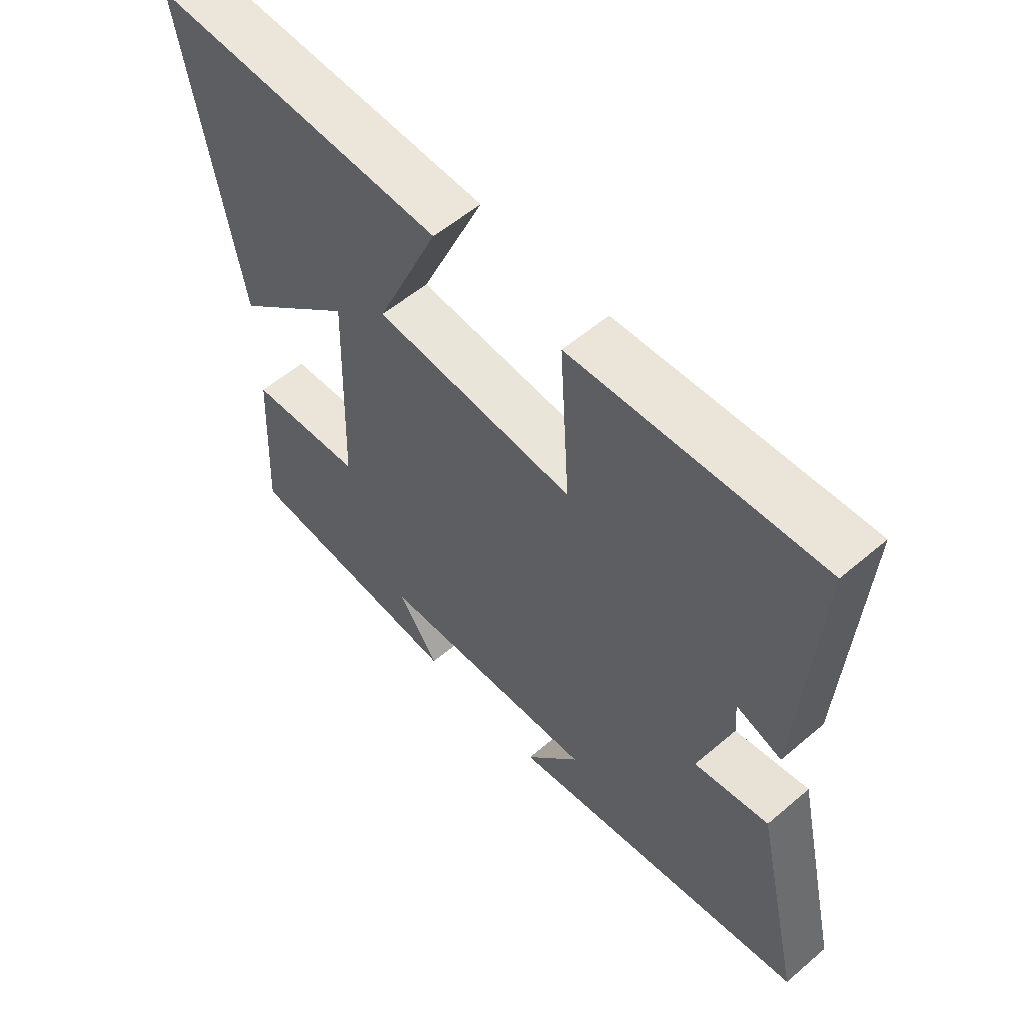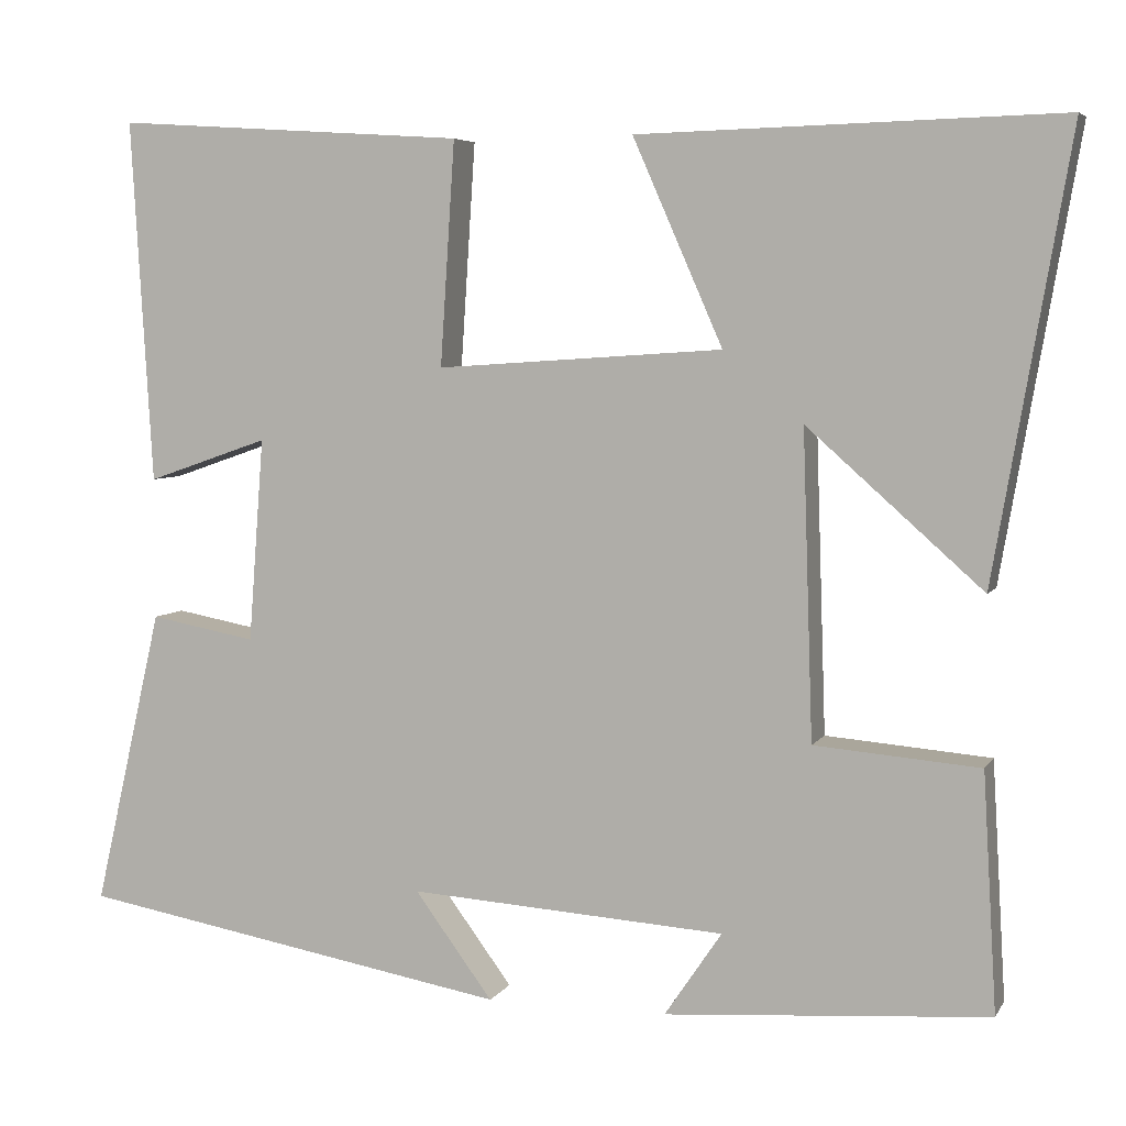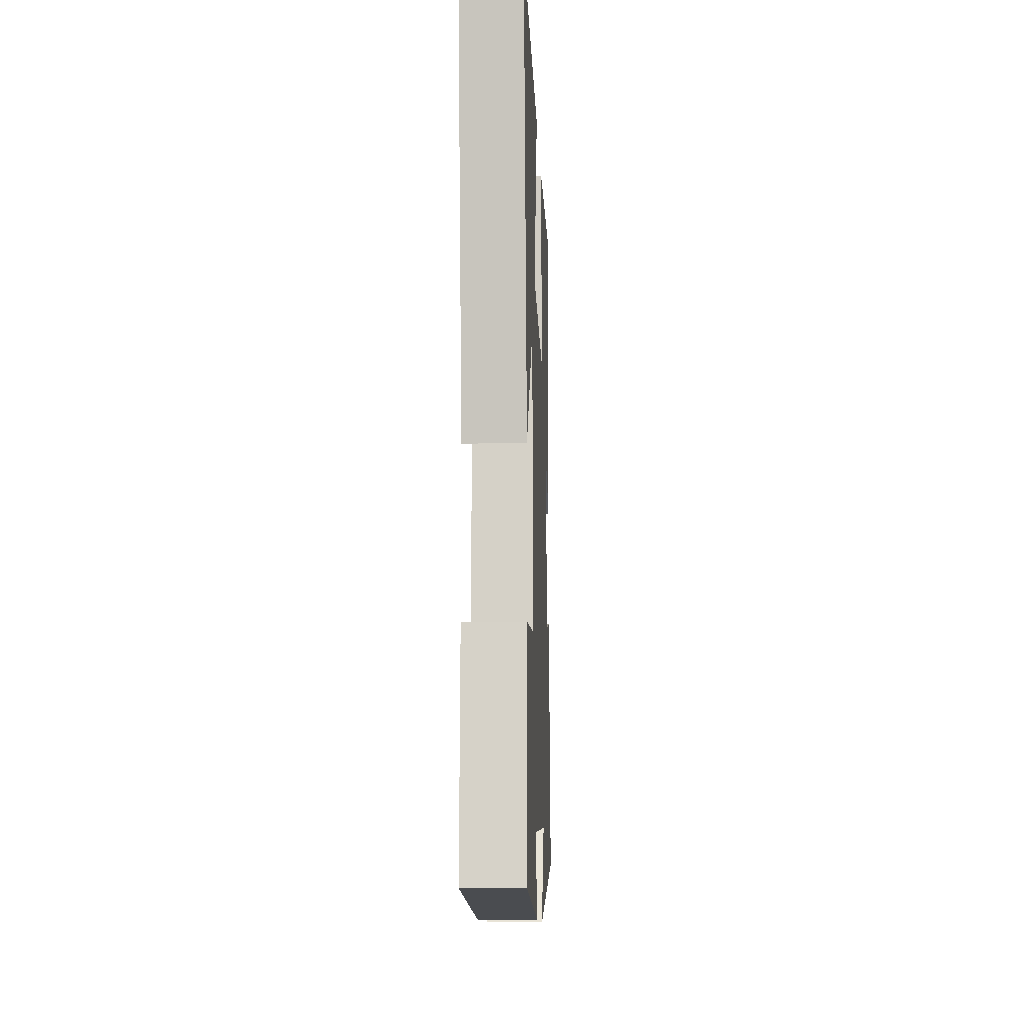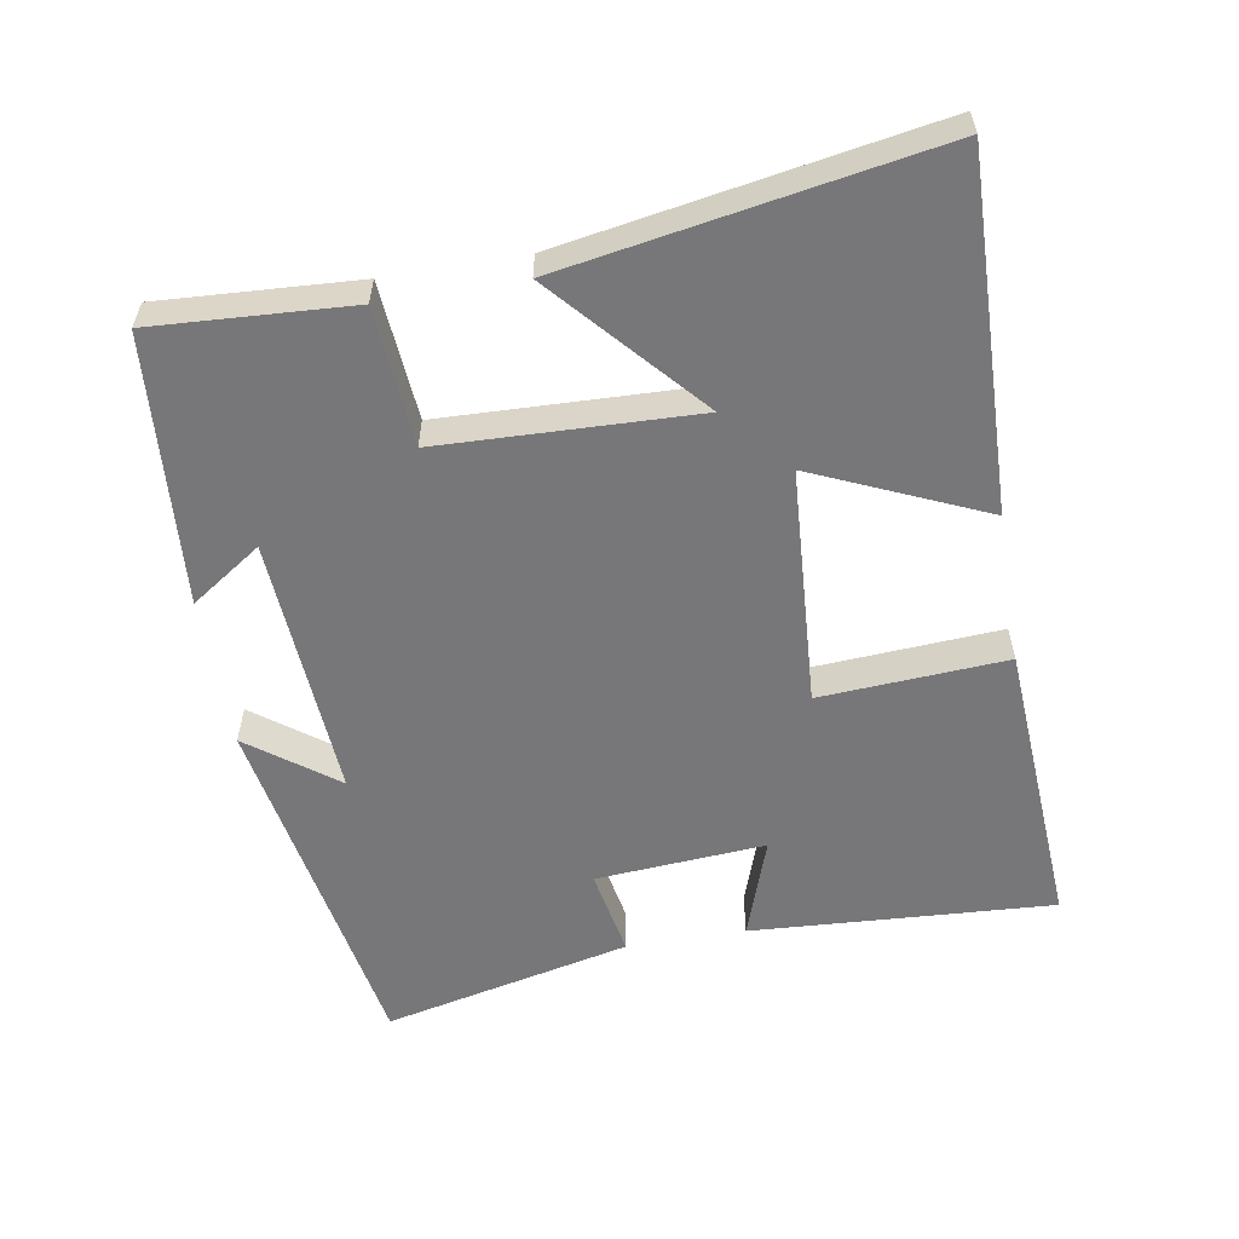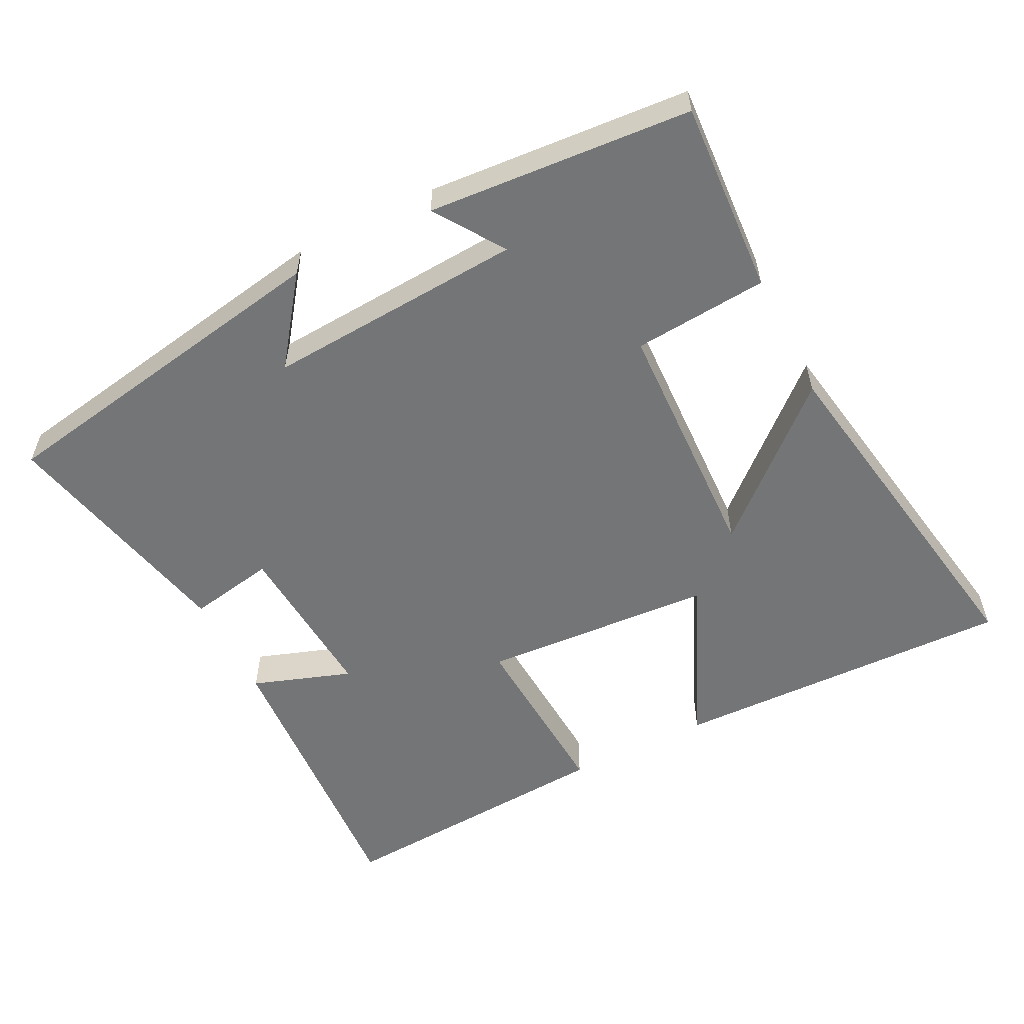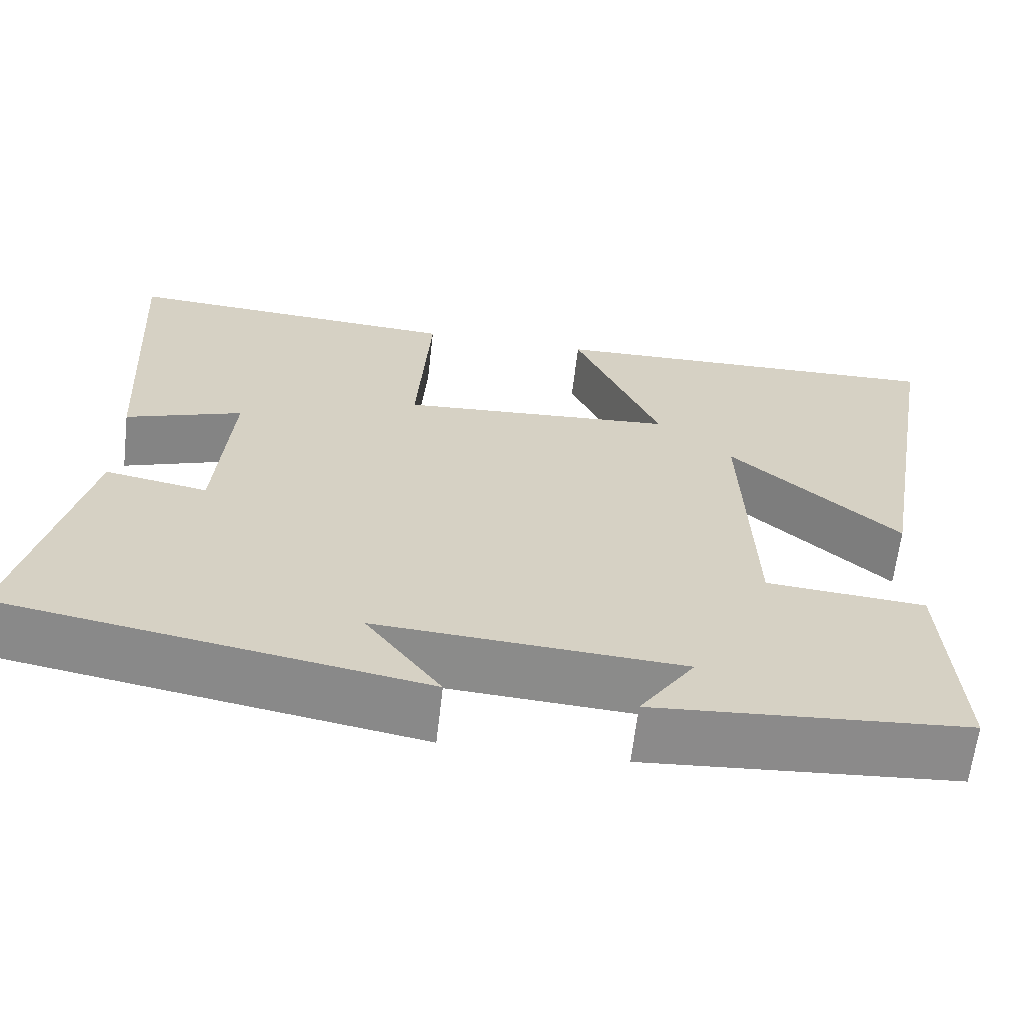
<metadata>
{"format":"obj","ext":"obj","renderer":"f3d","projection":"perspective","resolution":1024,"background":"white","views":[{"elev":56.5,"azim":48.4,"up":"+Z"},{"elev":5.4,"azim":-162.3,"up":"+Z"},{"elev":-10.4,"azim":-87.8,"up":"+Z"},{"elev":-57.2,"azim":-80.4,"up":"+Y"},{"elev":-56.4,"azim":-153.3,"up":"+Y"},{"elev":-63.8,"azim":173.4,"up":"+Z"}]}
</metadata>
<code>
v -0.589 0.07 0.513
v -0.097 0.07 0.5
v -0.202 0.07 0.261
v 0.132 0.07 0.239
v 0.115 0.07 0.5
v 0.525 0.07 0.527
v 0.5 0.07 0.103
v 0.358 0.07 0.152
v 0.376 0.07 -0.086
v 0.5 0.07 -0.063
v 0.58 0.07 -0.411
v 0.074 0.07 -0.5
v 0.165 0.07 -0.377
v -0.205 0.07 -0.401
v -0.138 0.07 -0.5
v -0.516 0.07 -0.472
v -0.5 0.07 -0.195
v -0.307 0.07 -0.179
v -0.295 0.07 0.179
v -0.5 0.07 -0.003
v -0.589 0 0.513
v -0.097 0 0.5
v -0.202 0 0.261
v 0.132 0 0.239
v 0.115 0 0.5
v 0.525 0 0.527
v 0.5 0 0.103
v 0.358 0 0.152
v 0.376 0 -0.086
v 0.5 0 -0.063
v 0.58 0 -0.411
v 0.074 0 -0.5
v 0.165 0 -0.377
v -0.205 0 -0.401
v -0.138 0 -0.5
v -0.516 0 -0.472
v -0.5 0 -0.195
v -0.307 0 -0.179
v -0.295 0 0.179
v -0.5 0 -0.003
f 19 20 1 2
f 16 17 18
f 14 15 16
f 14 16 18
f 13 14 18 19
f 11 12 13
f 9 10 11 13
f 8 9 13 19
f 4 5 6 7
f 4 7 8
f 3 4 8 19
f 2 3 19
f 22 21 40 39
f 38 37 36
f 36 35 34
f 38 36 34
f 39 38 34 33
f 33 32 31
f 33 31 30 29
f 39 33 29 28
f 27 26 25 24
f 28 27 24
f 39 28 24 23
f 39 23 22
f 1 21 22 2
f 2 22 23 3
f 3 23 24 4
f 4 24 25 5
f 5 25 26 6
f 6 26 27 7
f 7 27 28 8
f 8 28 29 9
f 9 29 30 10
f 10 30 31 11
f 11 31 32 12
f 12 32 33 13
f 13 33 34 14
f 14 34 35 15
f 15 35 36 16
f 16 36 37 17
f 17 37 38 18
f 18 38 39 19
f 19 39 40 20
f 20 40 21 1

</code>
